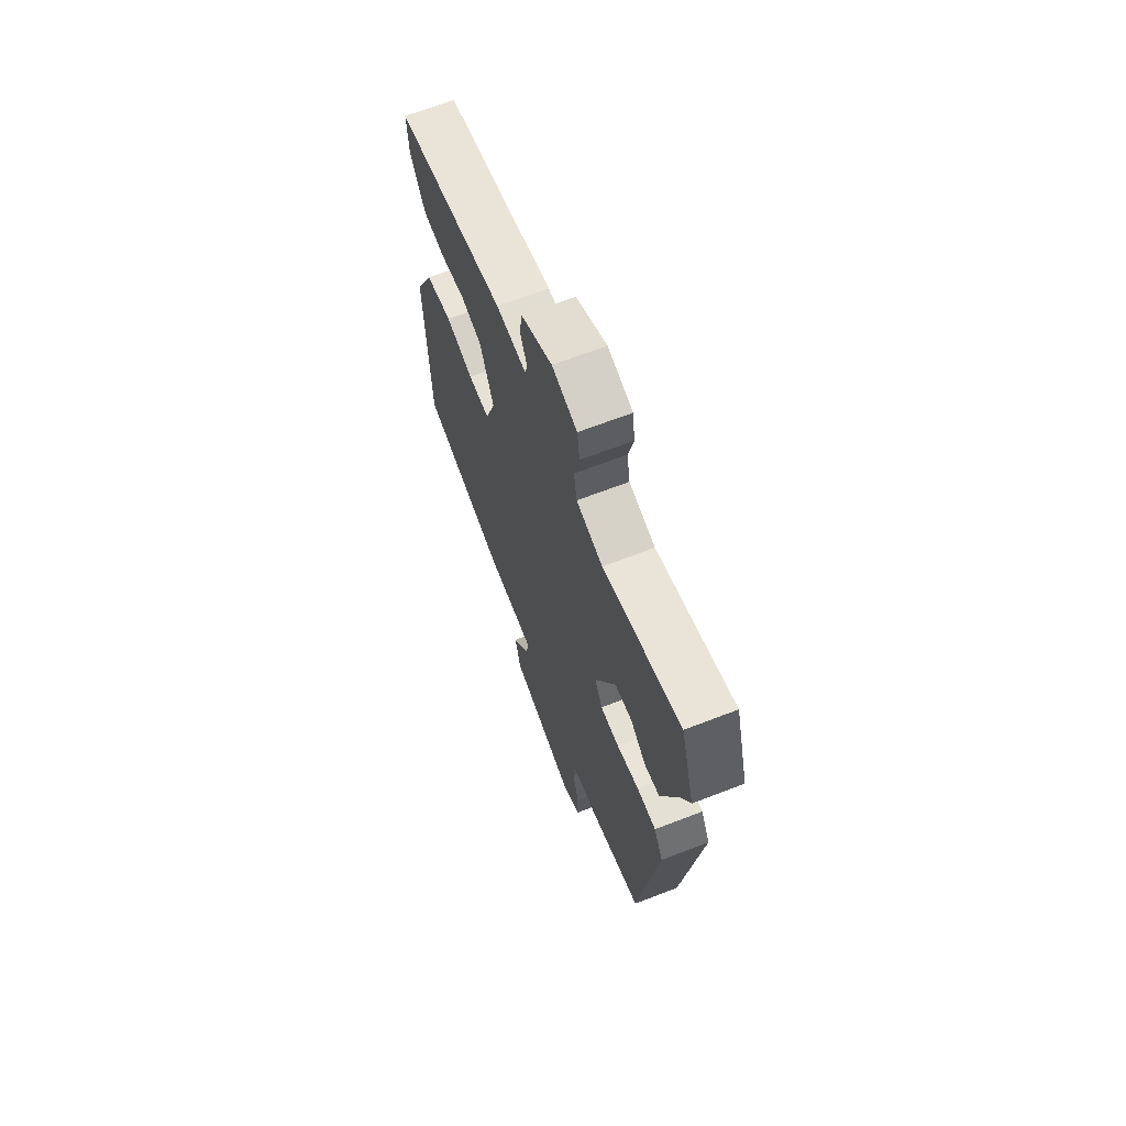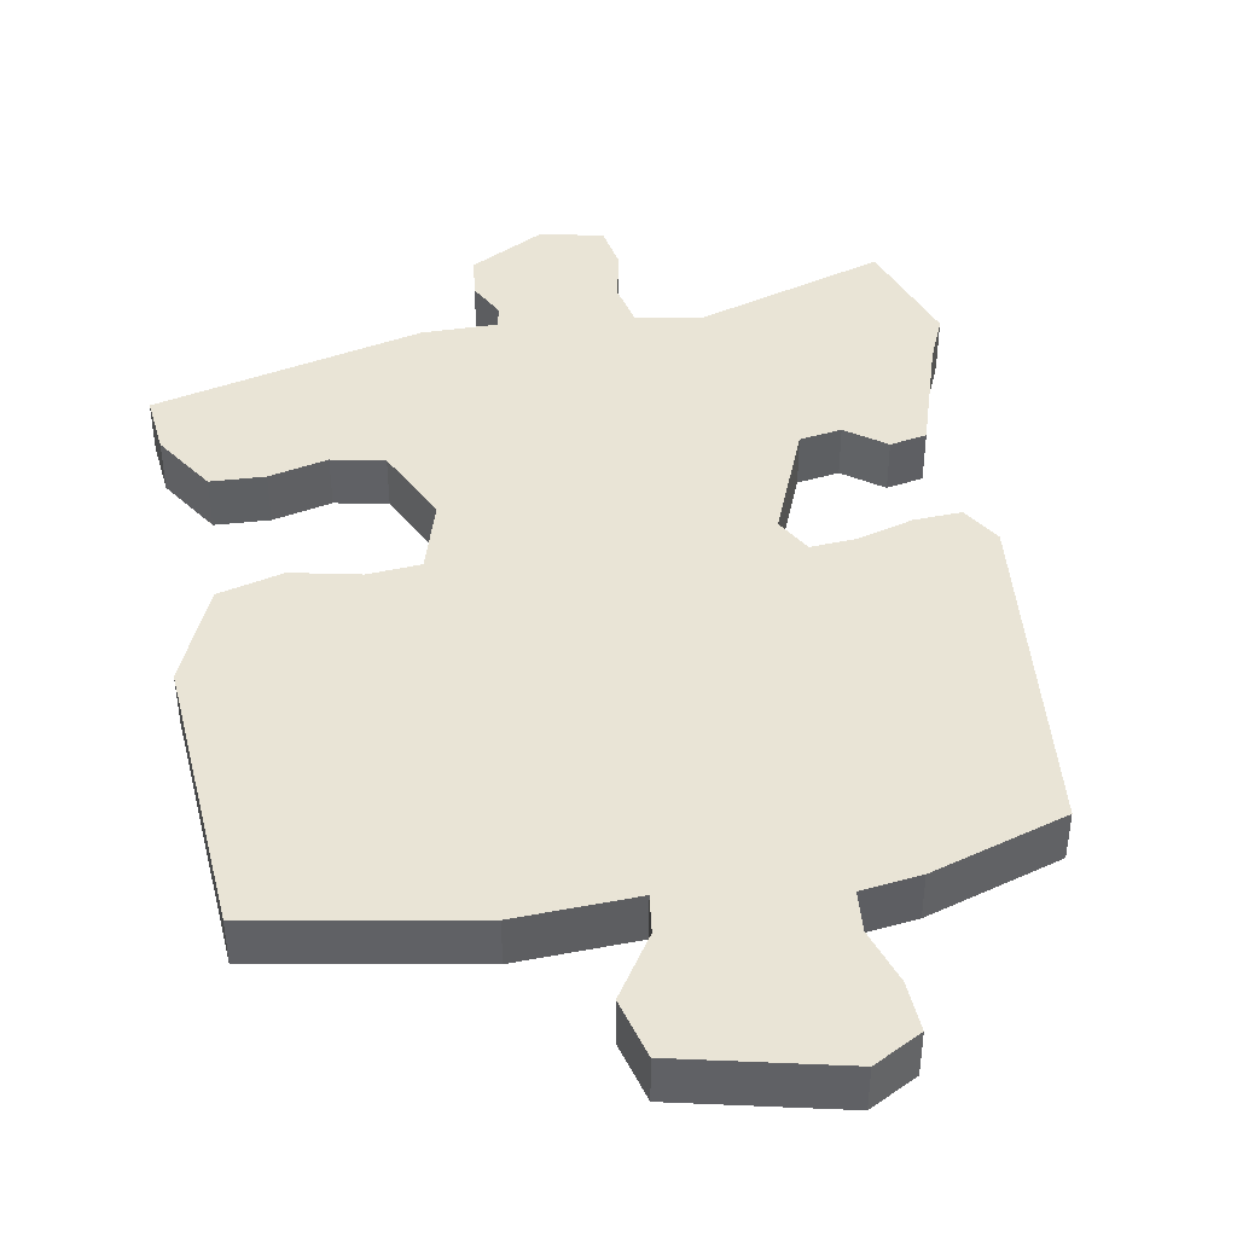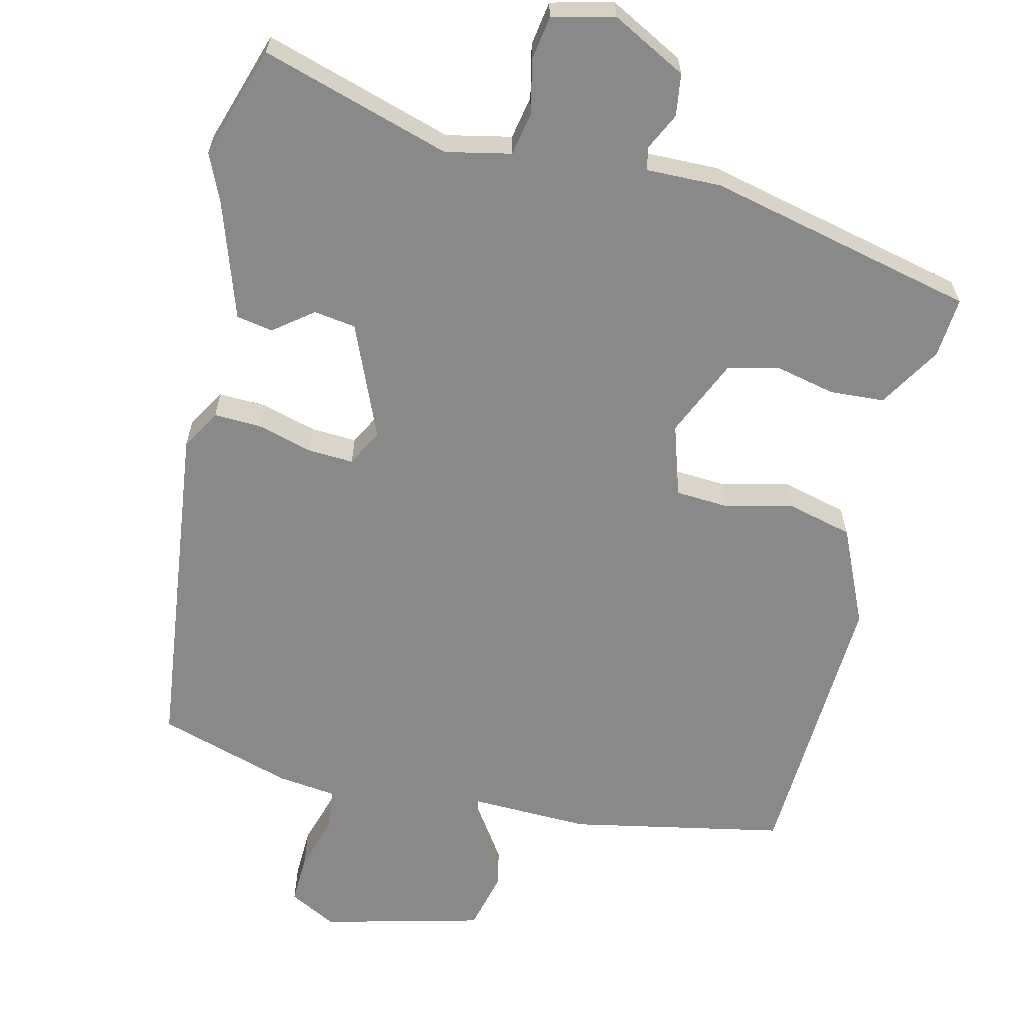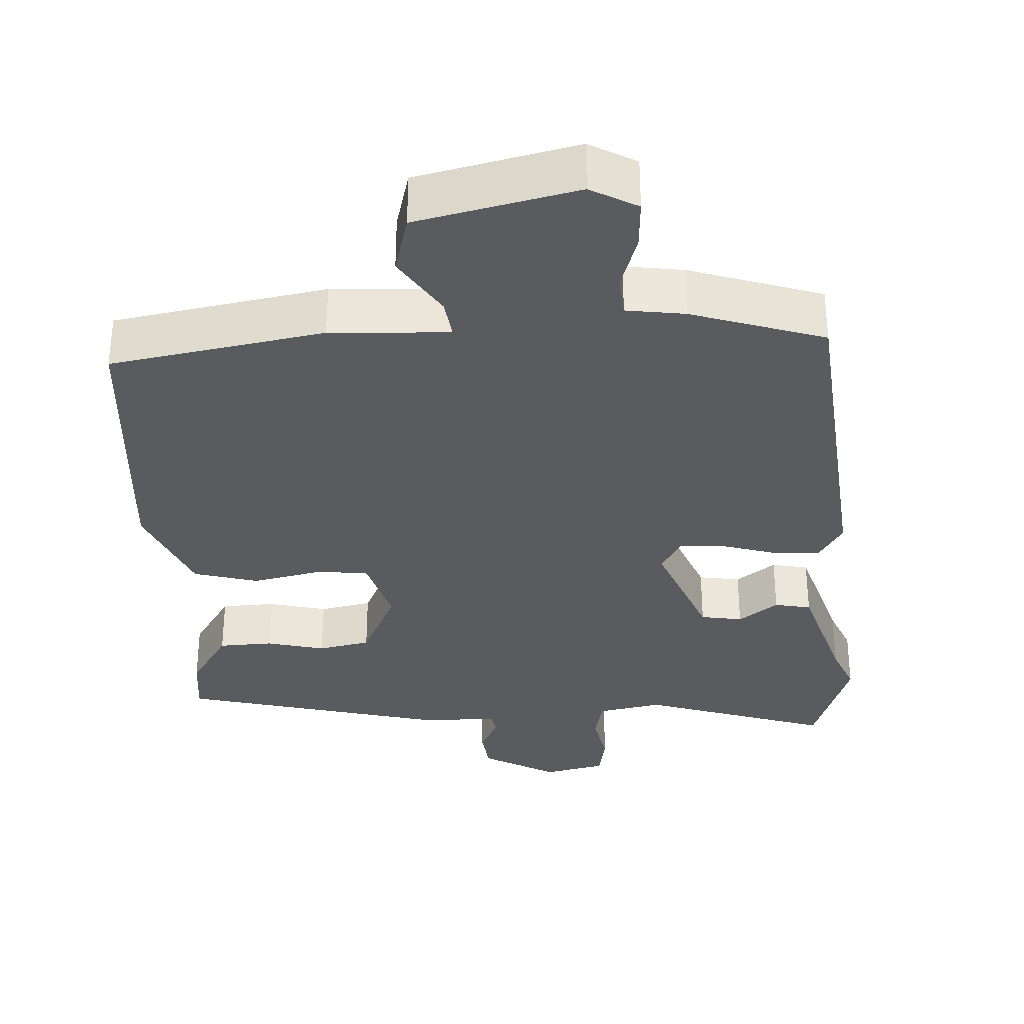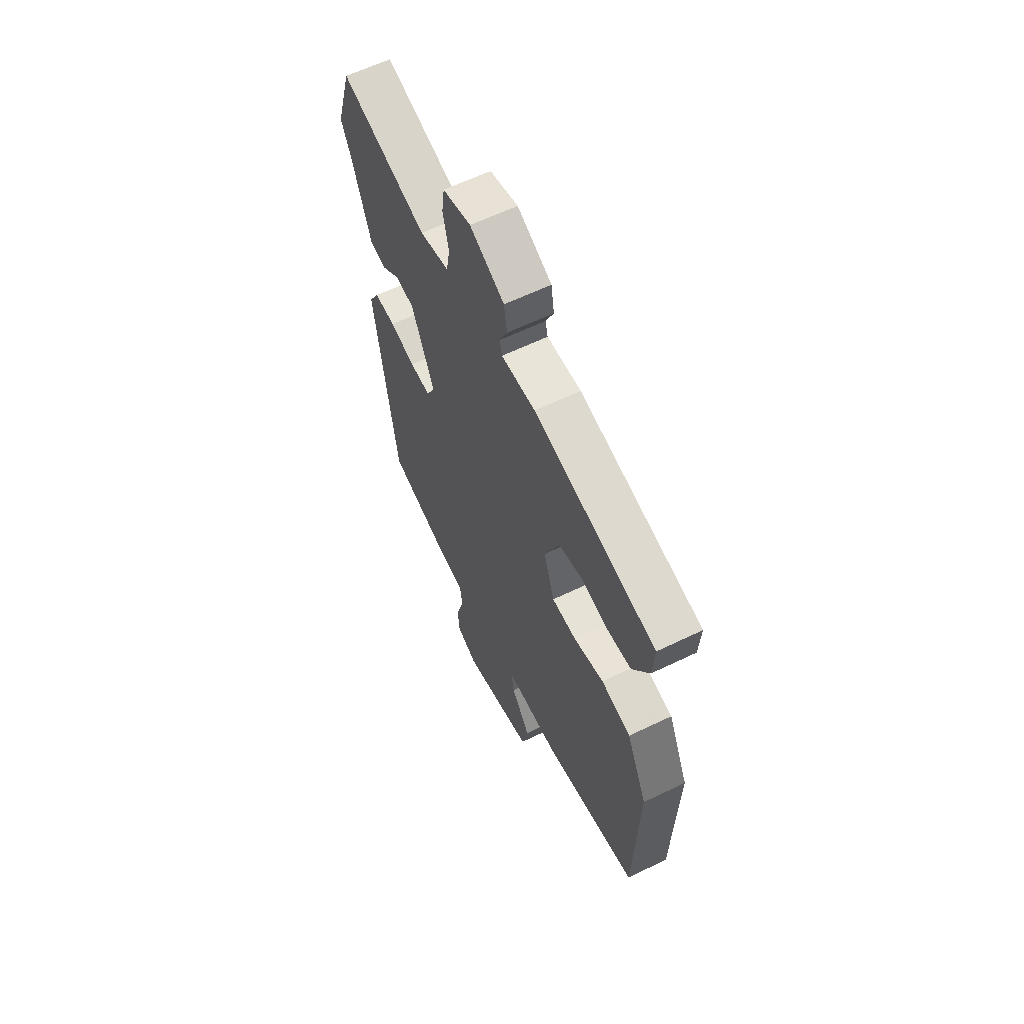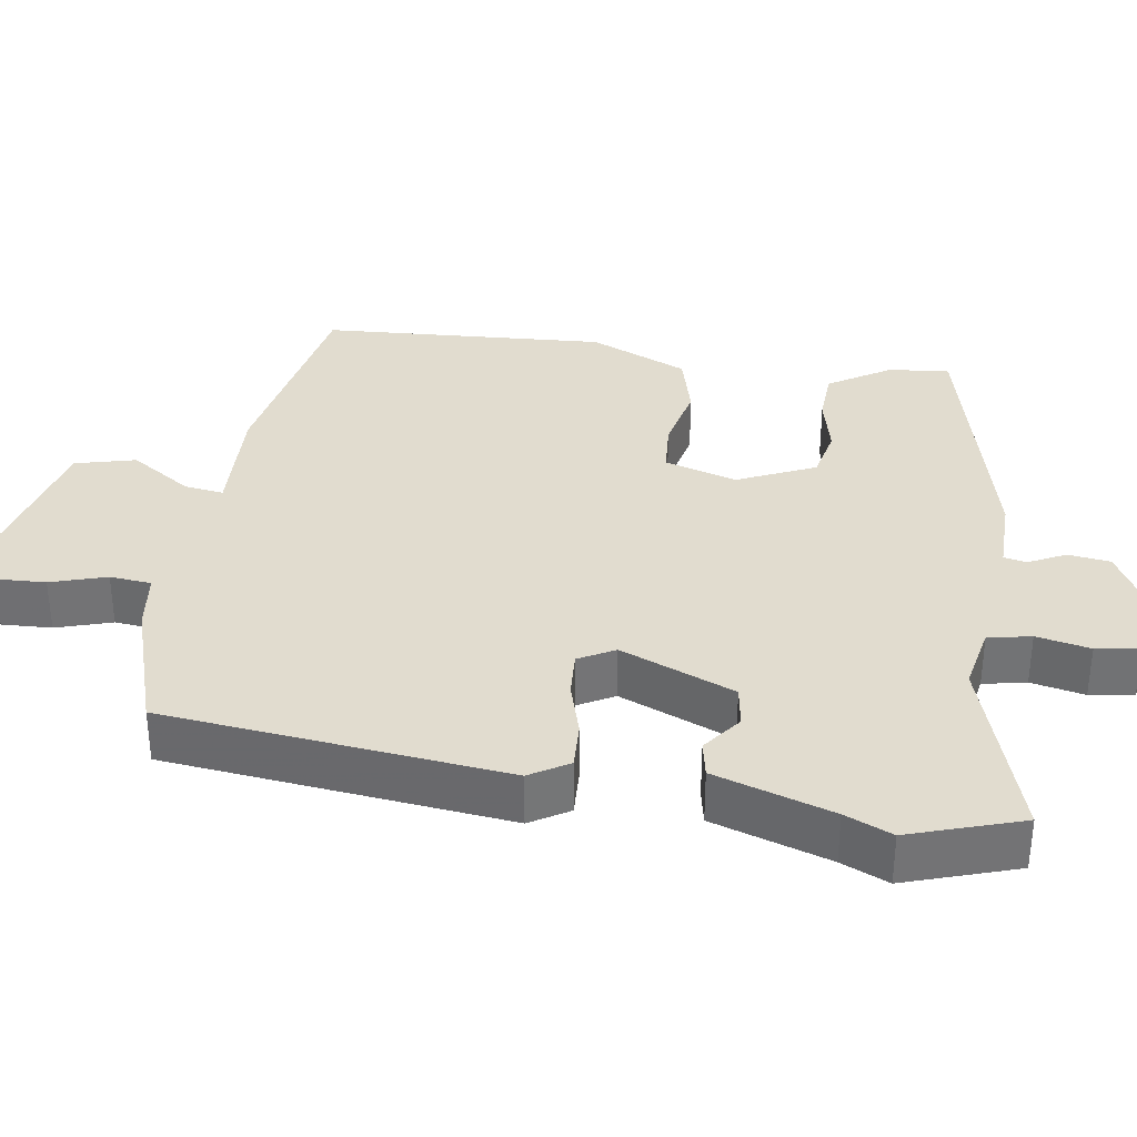
<metadata>
{"format":"obj","ext":"obj","renderer":"f3d","projection":"perspective","resolution":1024,"background":"white","views":[{"elev":66.9,"azim":-111.2,"up":"+Z"},{"elev":42.5,"azim":167.6,"up":"+Y"},{"elev":-63.1,"azim":-14.6,"up":"+Y"},{"elev":-33.3,"azim":-179.3,"up":"+Y"},{"elev":61.8,"azim":63.8,"up":"+Z"},{"elev":34.5,"azim":-83.1,"up":"+Y"}]}
</metadata>
<code>
v -0.412 0.07 -0.476
v -0.476 0.07 -0.022
v -0.446 0.07 0.031
v -0.383 0.07 0.03
v -0.309 0.07 0.011
v -0.248 0.07 0.009
v -0.223 0.07 0.058
v -0.29 0.07 0.208
v -0.346 0.07 0.215
v -0.397 0.07 0.174
v -0.446 0.07 0.182
v -0.501 0.07 0.337
v -0.53 0.07 0.399
v -0.485 0.07 0.55
v -0.231 0.07 0.478
v -0.145 0.07 0.498
v -0.135 0.07 0.556
v -0.152 0.07 0.627
v -0.144 0.07 0.686
v -0.062 0.07 0.708
v 0.039 0.07 0.657
v 0.048 0.07 0.601
v 0.025 0.07 0.551
v 0.032 0.07 0.521
v 0.132 0.07 0.525
v 0.491 0.07 0.449
v 0.486 0.07 0.368
v 0.437 0.07 0.284
v 0.365 0.07 0.278
v 0.286 0.07 0.294
v 0.217 0.07 0.277
v 0.173 0.07 0.172
v 0.205 0.07 0.077
v 0.276 0.07 0.074
v 0.366 0.07 0.097
v 0.453 0.07 0.077
v 0.514 0.07 -0.052
v 0.503 0.07 -0.432
v 0.22 0.07 -0.494
v 0.061 0.07 -0.493
v 0.07 0.07 -0.545
v 0.126 0.07 -0.625
v 0.108 0.07 -0.706
v -0.104 0.07 -0.764
v -0.168 0.07 -0.732
v -0.167 0.07 -0.665
v -0.146 0.07 -0.59
v -0.153 0.07 -0.535
v -0.232 0.07 -0.527
v -0.412 0 -0.476
v -0.476 0 -0.022
v -0.446 0 0.031
v -0.383 0 0.03
v -0.309 0 0.011
v -0.248 0 0.009
v -0.223 0 0.058
v -0.29 0 0.208
v -0.346 0 0.215
v -0.397 0 0.174
v -0.446 0 0.182
v -0.501 0 0.337
v -0.53 0 0.399
v -0.485 0 0.55
v -0.231 0 0.478
v -0.145 0 0.498
v -0.135 0 0.556
v -0.152 0 0.627
v -0.144 0 0.686
v -0.062 0 0.708
v 0.039 0 0.657
v 0.048 0 0.601
v 0.025 0 0.551
v 0.032 0 0.521
v 0.132 0 0.525
v 0.491 0 0.449
v 0.486 0 0.368
v 0.437 0 0.284
v 0.365 0 0.278
v 0.286 0 0.294
v 0.217 0 0.277
v 0.173 0 0.172
v 0.205 0 0.077
v 0.276 0 0.074
v 0.366 0 0.097
v 0.453 0 0.077
v 0.514 0 -0.052
v 0.503 0 -0.432
v 0.22 0 -0.494
v 0.061 0 -0.493
v 0.07 0 -0.545
v 0.126 0 -0.625
v 0.108 0 -0.706
v -0.104 0 -0.764
v -0.168 0 -0.732
v -0.167 0 -0.665
v -0.146 0 -0.59
v -0.153 0 -0.535
v -0.232 0 -0.527
f 48 49 1 2
f 44 45 46 47
f 44 47 48
f 41 42 43 44
f 40 41 44 48
f 37 38 39 40
f 34 35 36 37
f 33 34 37 40
f 32 33 40 48
f 27 28 29 30
f 27 30 31
f 24 25 26 27
f 24 27 31
f 20 21 22 23
f 20 23 24
f 17 18 19 20
f 16 17 20 24
f 15 16 24 31
f 12 13 14 15
f 9 10 11 12
f 8 9 12 15
f 7 8 15 31
f 2 3 4 5
f 2 5 6
f 48 2 6
f 31 32 48
f 6 7 31 48
f 51 50 98 97
f 96 95 94 93
f 97 96 93
f 93 92 91 90
f 97 93 90 89
f 89 88 87 86
f 86 85 84 83
f 89 86 83 82
f 97 89 82 81
f 79 78 77 76
f 80 79 76
f 76 75 74 73
f 80 76 73
f 72 71 70 69
f 73 72 69
f 69 68 67 66
f 73 69 66 65
f 80 73 65 64
f 64 63 62 61
f 61 60 59 58
f 64 61 58 57
f 80 64 57 56
f 54 53 52 51
f 55 54 51
f 55 51 97
f 97 81 80
f 97 80 56 55
f 1 50 51 2
f 2 51 52 3
f 3 52 53 4
f 4 53 54 5
f 5 54 55 6
f 6 55 56 7
f 7 56 57 8
f 8 57 58 9
f 9 58 59 10
f 10 59 60 11
f 11 60 61 12
f 12 61 62 13
f 13 62 63 14
f 14 63 64 15
f 15 64 65 16
f 16 65 66 17
f 17 66 67 18
f 18 67 68 19
f 19 68 69 20
f 20 69 70 21
f 21 70 71 22
f 22 71 72 23
f 23 72 73 24
f 24 73 74 25
f 25 74 75 26
f 26 75 76 27
f 27 76 77 28
f 28 77 78 29
f 29 78 79 30
f 30 79 80 31
f 31 80 81 32
f 32 81 82 33
f 33 82 83 34
f 34 83 84 35
f 35 84 85 36
f 36 85 86 37
f 37 86 87 38
f 38 87 88 39
f 39 88 89 40
f 40 89 90 41
f 41 90 91 42
f 42 91 92 43
f 43 92 93 44
f 44 93 94 45
f 45 94 95 46
f 46 95 96 47
f 47 96 97 48
f 48 97 98 49
f 49 98 50 1

</code>
